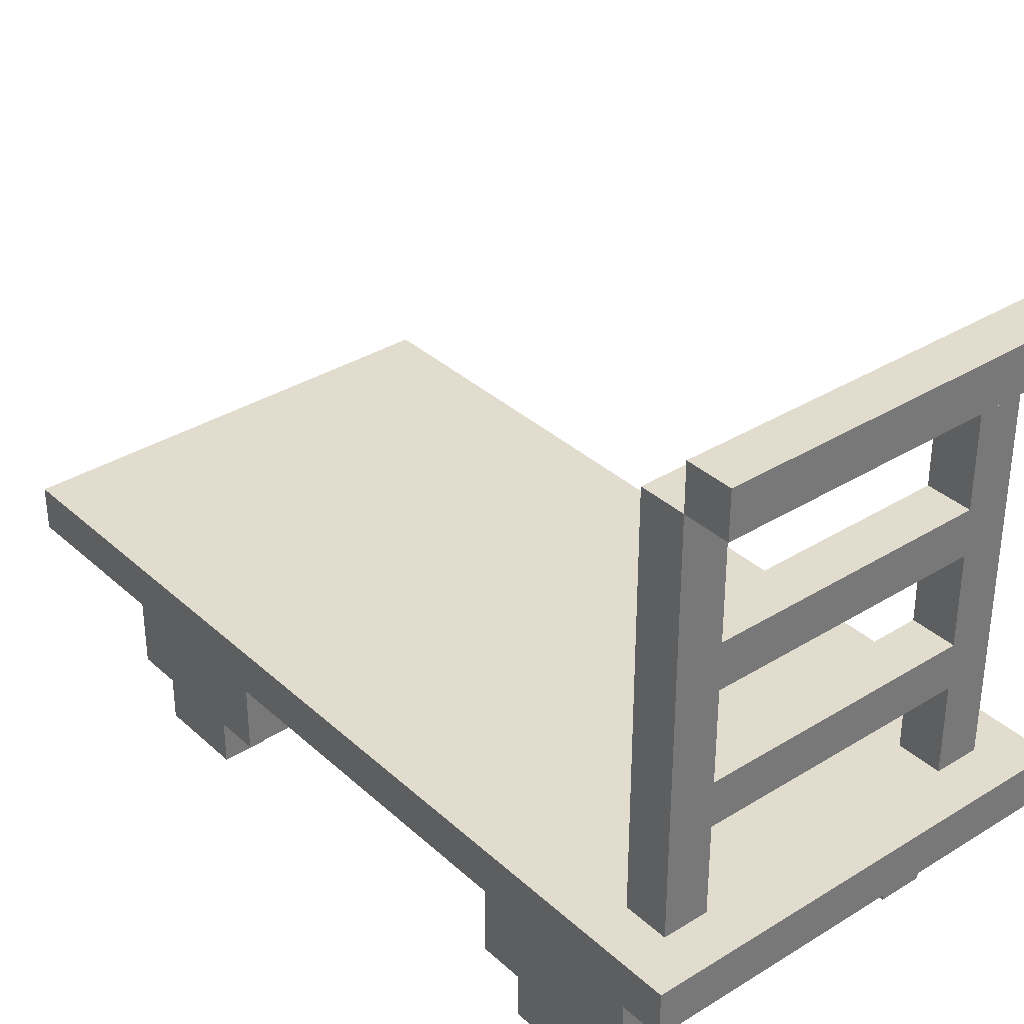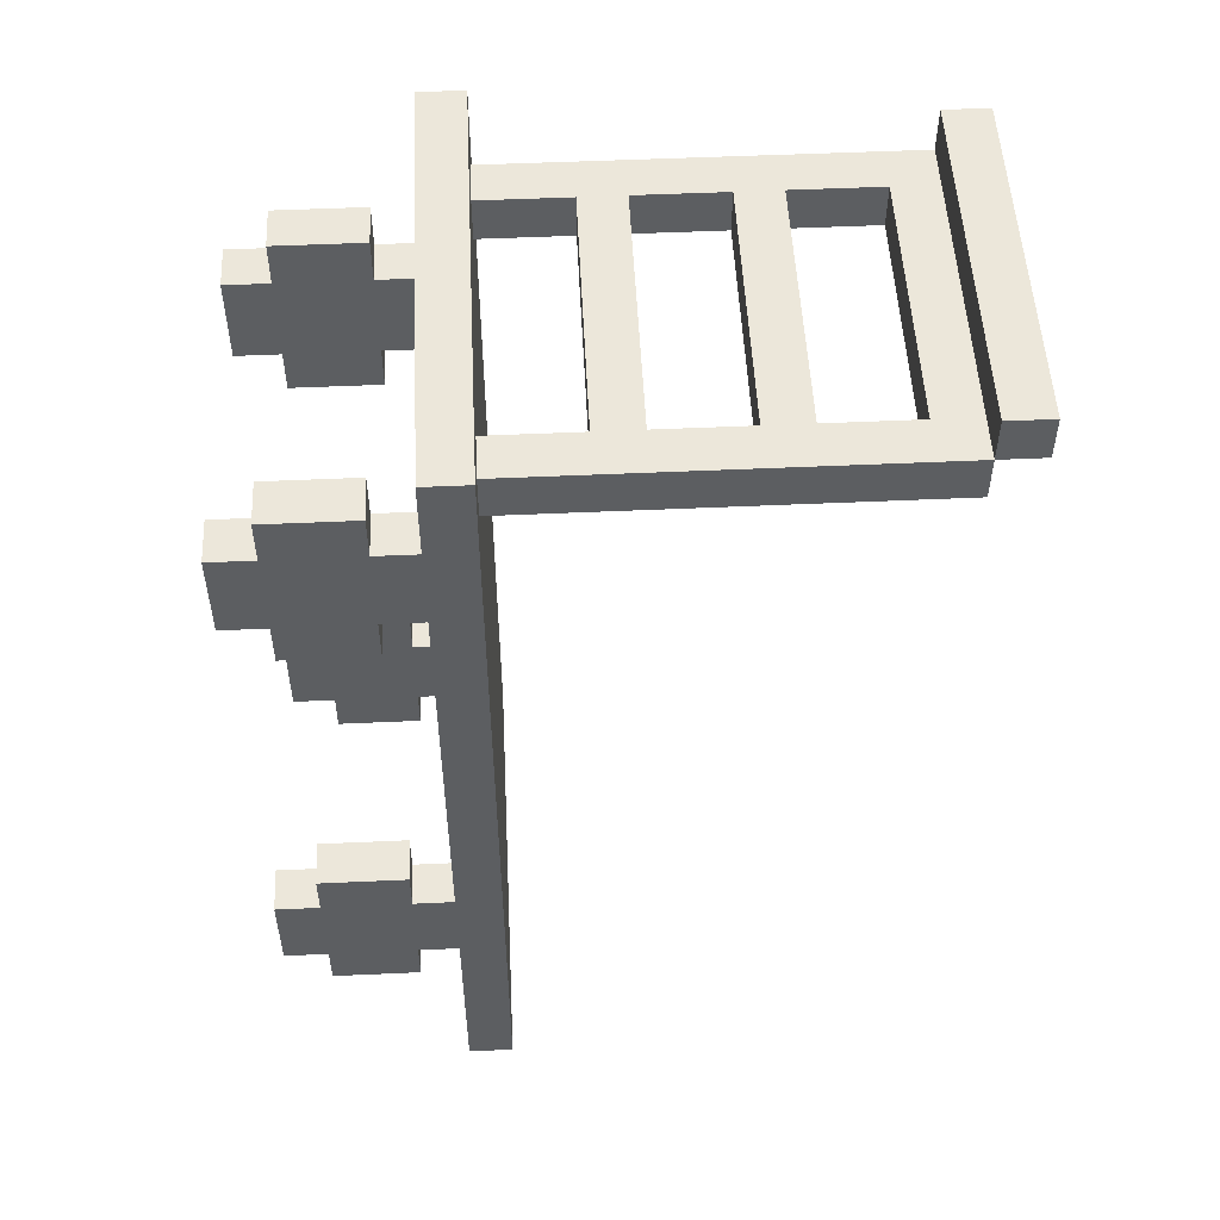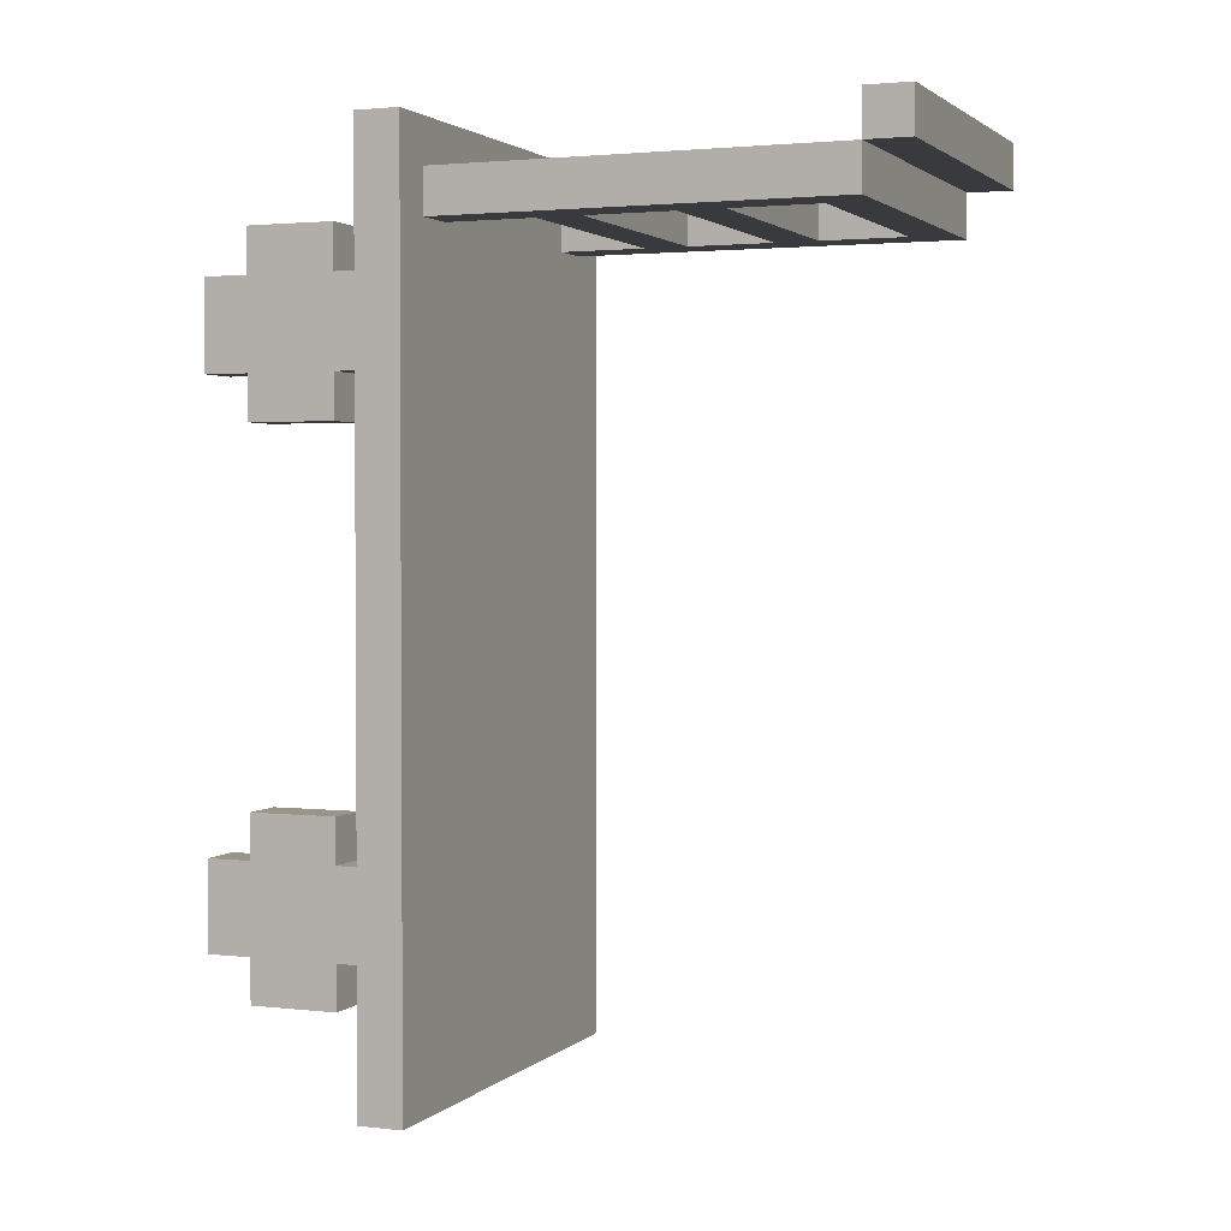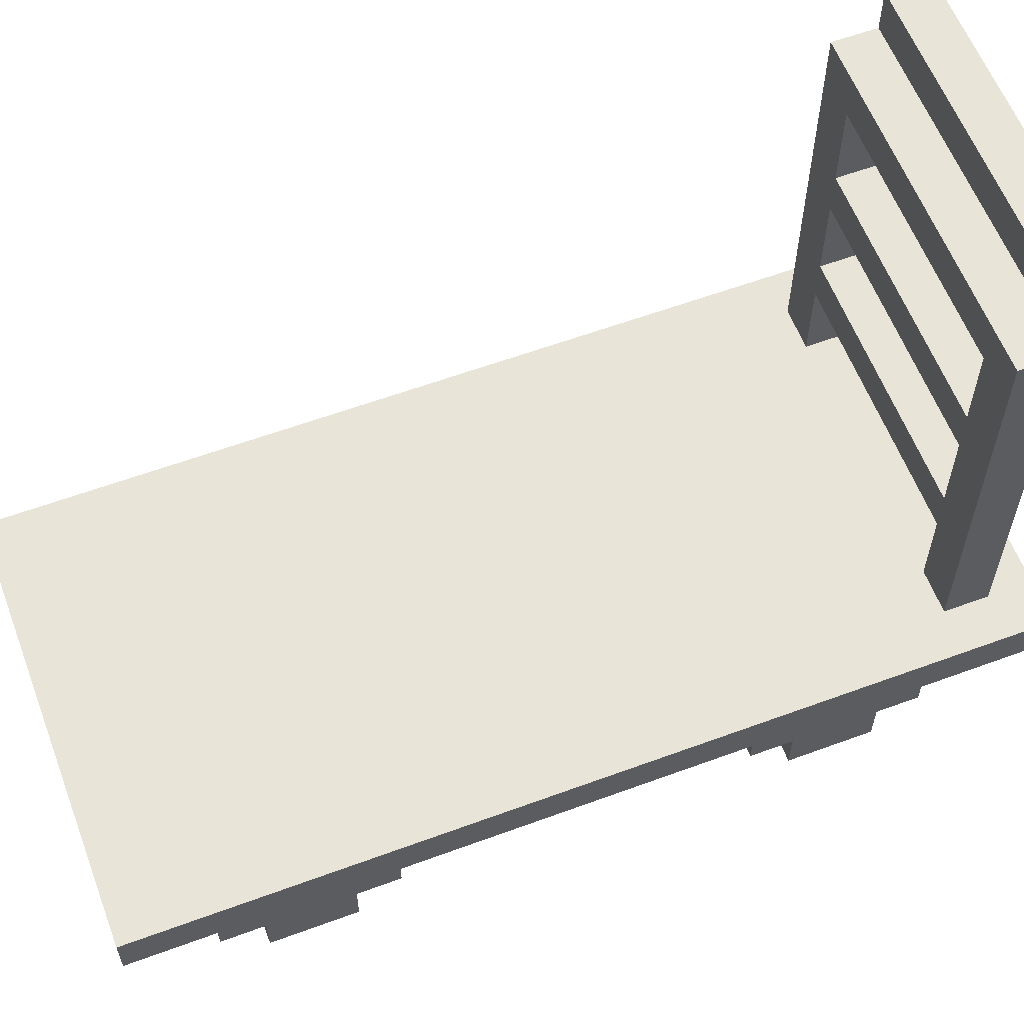
<metadata>
{"format":"obj","ext":"obj","renderer":"f3d","projection":"perspective","resolution":1024,"background":"white","views":[{"elev":34.6,"azim":-39.7,"up":"+Y"},{"elev":52.2,"azim":87.2,"up":"+Z"},{"elev":2.2,"azim":111.9,"up":"+Z"},{"elev":59.8,"azim":-110.7,"up":"+Y"}]}
</metadata>
<code>
o
v -0.5 0.4 1
v -0.5 0.4 -1
v -0.5 0.5 1
v -0.5 0.5 -1
v -0.4 0 0.7
v -0.4 0 0.5
v -0.4 0 -0.5
v -0.4 0 -0.7
v -0.4 0.1 0.8
v -0.4 0.1 0.7
v -0.4 0.1 0.5
v -0.4 0.1 0.4
v -0.4 0.1 -0.4
v -0.4 0.1 -0.5
v -0.4 0.1 -0.7
v -0.4 0.1 -0.8
v -0.4 0.3 0.8
v -0.4 0.3 0.7
v -0.4 0.3 0.5
v -0.4 0.3 0.4
v -0.4 0.3 -0.4
v -0.4 0.3 -0.5
v -0.4 0.3 -0.7
v -0.4 0.3 -0.8
v -0.4 0.4 0.7
v -0.4 0.4 0.5
v -0.4 0.4 -0.5
v -0.4 0.4 -0.7
v -0.4 0.5 0.9
v -0.4 0.5 0.8
v -0.4 1.4 1
v -0.4 1.4 0.9
v -0.4 1.4 0.8
v -0.4 1.5 1
v -0.4 1.5 0.9
v 0.3 0 0.7
v 0.3 0 0.5
v 0.3 0 -0.5
v 0.3 0 -0.7
v 0.3 0.1 0.8
v 0.3 0.1 0.7
v 0.3 0.1 0.5
v 0.3 0.1 0.4
v 0.3 0.1 -0.4
v 0.3 0.1 -0.5
v 0.3 0.1 -0.7
v 0.3 0.1 -0.8
v 0.3 0.3 0.8
v 0.3 0.3 0.7
v 0.3 0.3 0.5
v 0.3 0.3 0.4
v 0.3 0.3 -0.4
v 0.3 0.3 -0.5
v 0.3 0.3 -0.7
v 0.3 0.3 -0.8
v 0.3 0.4 0.7
v 0.3 0.4 0.5
v 0.3 0.4 -0.5
v 0.3 0.4 -0.7
v 0.3 0.5 0.9
v 0.3 0.5 0.8
v 0.3 0.7 0.9
v 0.3 0.7 0.8
v 0.3 0.8 0.9
v 0.3 0.8 0.8
v 0.3 1 0.9
v 0.3 1 0.8
v 0.3 1.1 0.9
v 0.3 1.1 0.8
v 0.3 1.3 0.9
v 0.3 1.3 0.8
v -0.3 0 0.7
v -0.3 0 0.5
v -0.3 0 -0.5
v -0.3 0 -0.7
v -0.3 0.1 0.8
v -0.3 0.1 0.7
v -0.3 0.1 0.5
v -0.3 0.1 0.4
v -0.3 0.1 -0.4
v -0.3 0.1 -0.5
v -0.3 0.1 -0.7
v -0.3 0.1 -0.8
v -0.3 0.3 0.8
v -0.3 0.3 0.7
v -0.3 0.3 0.5
v -0.3 0.3 0.4
v -0.3 0.3 -0.4
v -0.3 0.3 -0.5
v -0.3 0.3 -0.7
v -0.3 0.3 -0.8
v -0.3 0.4 0.7
v -0.3 0.4 0.5
v -0.3 0.4 -0.5
v -0.3 0.4 -0.7
v -0.3 0.5 0.9
v -0.3 0.5 0.8
v -0.3 0.7 0.9
v -0.3 0.7 0.8
v -0.3 0.8 0.9
v -0.3 0.8 0.8
v -0.3 1 0.9
v -0.3 1 0.8
v -0.3 1.1 0.9
v -0.3 1.1 0.8
v -0.3 1.3 0.9
v -0.3 1.3 0.8
v 0.4 0 0.7
v 0.4 0 0.5
v 0.4 0 -0.5
v 0.4 0 -0.7
v 0.4 0.1 0.8
v 0.4 0.1 0.7
v 0.4 0.1 0.5
v 0.4 0.1 0.4
v 0.4 0.1 -0.4
v 0.4 0.1 -0.5
v 0.4 0.1 -0.7
v 0.4 0.1 -0.8
v 0.4 0.3 0.8
v 0.4 0.3 0.7
v 0.4 0.3 0.5
v 0.4 0.3 0.4
v 0.4 0.3 -0.4
v 0.4 0.3 -0.5
v 0.4 0.3 -0.7
v 0.4 0.3 -0.8
v 0.4 0.4 0.7
v 0.4 0.4 0.5
v 0.4 0.4 -0.5
v 0.4 0.4 -0.7
v 0.4 0.5 0.9
v 0.4 0.5 0.8
v 0.4 1.4 1
v 0.4 1.4 0.9
v 0.4 1.4 0.8
v 0.4 1.5 1
v 0.4 1.5 0.9
v 0.5 0.4 1
v 0.5 0.4 -1
v 0.5 0.5 1
v 0.5 0.5 -1
v -0.5 0.4 1
v -0.5 0.5 1
v -0.4 1.4 1
v -0.4 1.5 1
v 0.4 1.4 1
v 0.4 1.5 1
v 0.5 0.4 1
v 0.5 0.5 1
v -0.4 0.5 0.9
v -0.4 1.4 0.9
v -0.3 0.5 0.9
v -0.3 0.7 0.9
v -0.3 0.8 0.9
v -0.3 1 0.9
v -0.3 1.1 0.9
v -0.3 1.3 0.9
v 0.3 0.5 0.9
v 0.3 0.7 0.9
v 0.3 0.8 0.9
v 0.3 1 0.9
v 0.3 1.1 0.9
v 0.3 1.3 0.9
v 0.4 0.5 0.9
v 0.4 1.4 0.9
v -0.4 0.1 0.8
v -0.4 0.3 0.8
v -0.3 0.1 0.8
v -0.3 0.3 0.8
v 0.3 0.1 0.8
v 0.3 0.3 0.8
v 0.4 0.1 0.8
v 0.4 0.3 0.8
v -0.4 0 0.7
v -0.4 0.1 0.7
v -0.4 0.3 0.7
v -0.4 0.4 0.7
v -0.3 0 0.7
v -0.3 0.1 0.7
v -0.3 0.3 0.7
v -0.3 0.4 0.7
v 0.3 0 0.7
v 0.3 0.1 0.7
v 0.3 0.3 0.7
v 0.3 0.4 0.7
v 0.4 0 0.7
v 0.4 0.1 0.7
v 0.4 0.3 0.7
v 0.4 0.4 0.7
v -0.4 0.1 -0.4
v -0.4 0.3 -0.4
v -0.3 0.1 -0.4
v -0.3 0.3 -0.4
v 0.3 0.1 -0.4
v 0.3 0.3 -0.4
v 0.4 0.1 -0.4
v 0.4 0.3 -0.4
v -0.4 0 -0.5
v -0.4 0.1 -0.5
v -0.4 0.3 -0.5
v -0.4 0.4 -0.5
v -0.3 0 -0.5
v -0.3 0.1 -0.5
v -0.3 0.3 -0.5
v -0.3 0.4 -0.5
v 0.3 0 -0.5
v 0.3 0.1 -0.5
v 0.3 0.3 -0.5
v 0.3 0.4 -0.5
v 0.4 0 -0.5
v 0.4 0.1 -0.5
v 0.4 0.3 -0.5
v 0.4 0.4 -0.5
v -0.4 1.4 0.9
v -0.4 1.5 0.9
v 0.4 1.4 0.9
v 0.4 1.5 0.9
v -0.4 0.5 0.8
v -0.4 1.4 0.8
v -0.3 0.5 0.8
v -0.3 0.7 0.8
v -0.3 0.8 0.8
v -0.3 1 0.8
v -0.3 1.1 0.8
v -0.3 1.3 0.8
v 0.3 0.5 0.8
v 0.3 0.7 0.8
v 0.3 0.8 0.8
v 0.3 1 0.8
v 0.3 1.1 0.8
v 0.3 1.3 0.8
v 0.4 0.5 0.8
v 0.4 1.4 0.8
v -0.4 0 0.5
v -0.4 0.1 0.5
v -0.4 0.3 0.5
v -0.4 0.4 0.5
v -0.3 0 0.5
v -0.3 0.1 0.5
v -0.3 0.3 0.5
v -0.3 0.4 0.5
v 0.3 0 0.5
v 0.3 0.1 0.5
v 0.3 0.3 0.5
v 0.3 0.4 0.5
v 0.4 0 0.5
v 0.4 0.1 0.5
v 0.4 0.3 0.5
v 0.4 0.4 0.5
v -0.4 0.1 0.4
v -0.4 0.3 0.4
v -0.3 0.1 0.4
v -0.3 0.3 0.4
v 0.3 0.1 0.4
v 0.3 0.3 0.4
v 0.4 0.1 0.4
v 0.4 0.3 0.4
v -0.4 0 -0.7
v -0.4 0.1 -0.7
v -0.4 0.3 -0.7
v -0.4 0.4 -0.7
v -0.3 0 -0.7
v -0.3 0.1 -0.7
v -0.3 0.3 -0.7
v -0.3 0.4 -0.7
v 0.3 0 -0.7
v 0.3 0.1 -0.7
v 0.3 0.3 -0.7
v 0.3 0.4 -0.7
v 0.4 0 -0.7
v 0.4 0.1 -0.7
v 0.4 0.3 -0.7
v 0.4 0.4 -0.7
v -0.4 0.1 -0.8
v -0.4 0.3 -0.8
v -0.3 0.1 -0.8
v -0.3 0.3 -0.8
v 0.3 0.1 -0.8
v 0.3 0.3 -0.8
v 0.4 0.1 -0.8
v 0.4 0.3 -0.8
v -0.5 0.4 -1
v -0.5 0.5 -1
v 0.5 0.4 -1
v 0.5 0.5 -1
v -0.4 0 0.7
v -0.3 0 0.7
v 0.3 0 0.7
v 0.4 0 0.7
v -0.4 0 0.5
v -0.3 0 0.5
v 0.3 0 0.5
v 0.4 0 0.5
v -0.4 0 -0.5
v -0.3 0 -0.5
v 0.3 0 -0.5
v 0.4 0 -0.5
v -0.4 0 -0.7
v -0.3 0 -0.7
v 0.3 0 -0.7
v 0.4 0 -0.7
v -0.4 0.1 0.8
v -0.3 0.1 0.8
v 0.3 0.1 0.8
v 0.4 0.1 0.8
v -0.4 0.1 0.7
v -0.3 0.1 0.7
v 0.3 0.1 0.7
v 0.4 0.1 0.7
v -0.4 0.1 0.5
v -0.3 0.1 0.5
v 0.3 0.1 0.5
v 0.4 0.1 0.5
v -0.4 0.1 0.4
v -0.3 0.1 0.4
v 0.3 0.1 0.4
v 0.4 0.1 0.4
v -0.4 0.1 -0.4
v -0.3 0.1 -0.4
v 0.3 0.1 -0.4
v 0.4 0.1 -0.4
v -0.4 0.1 -0.5
v -0.3 0.1 -0.5
v 0.3 0.1 -0.5
v 0.4 0.1 -0.5
v -0.4 0.1 -0.7
v -0.3 0.1 -0.7
v 0.3 0.1 -0.7
v 0.4 0.1 -0.7
v -0.4 0.1 -0.8
v -0.3 0.1 -0.8
v 0.3 0.1 -0.8
v 0.4 0.1 -0.8
v -0.5 0.4 1
v 0.5 0.4 1
v -0.4 0.4 0.7
v -0.3 0.4 0.7
v 0.3 0.4 0.7
v 0.4 0.4 0.7
v -0.4 0.4 0.5
v -0.3 0.4 0.5
v 0.3 0.4 0.5
v 0.4 0.4 0.5
v -0.4 0.4 -0.5
v -0.3 0.4 -0.5
v 0.3 0.4 -0.5
v 0.4 0.4 -0.5
v -0.4 0.4 -0.7
v -0.3 0.4 -0.7
v 0.3 0.4 -0.7
v 0.4 0.4 -0.7
v -0.5 0.4 -1
v 0.5 0.4 -1
v -0.3 0.7 0.9
v 0.3 0.7 0.9
v -0.3 0.7 0.8
v 0.3 0.7 0.8
v -0.3 1 0.9
v 0.3 1 0.9
v -0.3 1 0.8
v 0.3 1 0.8
v -0.3 1.3 0.9
v 0.3 1.3 0.9
v -0.3 1.3 0.8
v 0.3 1.3 0.8
v -0.4 1.4 1
v 0.4 1.4 1
v -0.4 1.4 0.9
v 0.4 1.4 0.9
v -0.4 0.3 0.8
v -0.3 0.3 0.8
v 0.3 0.3 0.8
v 0.4 0.3 0.8
v -0.4 0.3 0.7
v -0.3 0.3 0.7
v 0.3 0.3 0.7
v 0.4 0.3 0.7
v -0.4 0.3 0.5
v -0.3 0.3 0.5
v 0.3 0.3 0.5
v 0.4 0.3 0.5
v -0.4 0.3 0.4
v -0.3 0.3 0.4
v 0.3 0.3 0.4
v 0.4 0.3 0.4
v -0.4 0.3 -0.4
v -0.3 0.3 -0.4
v 0.3 0.3 -0.4
v 0.4 0.3 -0.4
v -0.4 0.3 -0.5
v -0.3 0.3 -0.5
v 0.3 0.3 -0.5
v 0.4 0.3 -0.5
v -0.4 0.3 -0.7
v -0.3 0.3 -0.7
v 0.3 0.3 -0.7
v 0.4 0.3 -0.7
v -0.4 0.3 -0.8
v -0.3 0.3 -0.8
v 0.3 0.3 -0.8
v 0.4 0.3 -0.8
v -0.5 0.5 1
v 0.5 0.5 1
v -0.4 0.5 0.9
v -0.3 0.5 0.9
v 0.3 0.5 0.9
v 0.4 0.5 0.9
v -0.4 0.5 0.8
v -0.3 0.5 0.8
v 0.3 0.5 0.8
v 0.4 0.5 0.8
v -0.5 0.5 -1
v 0.5 0.5 -1
v -0.3 0.8 0.9
v 0.3 0.8 0.9
v -0.3 0.8 0.8
v 0.3 0.8 0.8
v -0.3 1.1 0.9
v 0.3 1.1 0.9
v -0.3 1.1 0.8
v 0.3 1.1 0.8
v -0.4 1.4 0.9
v 0.4 1.4 0.9
v -0.4 1.4 0.8
v 0.4 1.4 0.8
v -0.4 1.5 1
v 0.4 1.5 1
v -0.4 1.5 0.9
v 0.4 1.5 0.9
f 3 2 1
f 4 2 3
f 10 6 5
f 11 6 10
f 14 8 7
f 15 8 14
f 17 10 9
f 18 11 10
f 18 10 17
f 19 12 11
f 19 11 18
f 20 12 19
f 21 14 13
f 22 15 14
f 22 14 21
f 23 16 15
f 23 15 22
f 24 16 23
f 25 19 18
f 26 19 25
f 27 23 22
f 28 23 27
f 32 30 29
f 33 30 32
f 34 32 31
f 35 32 34
f 41 37 36
f 42 37 41
f 45 39 38
f 46 39 45
f 48 41 40
f 49 42 41
f 49 41 48
f 50 43 42
f 50 42 49
f 51 43 50
f 52 45 44
f 53 46 45
f 53 45 52
f 54 47 46
f 54 46 53
f 55 47 54
f 56 50 49
f 57 50 56
f 58 54 53
f 59 54 58
f 62 61 60
f 63 61 62
f 66 65 64
f 67 65 66
f 70 69 68
f 71 69 70
f 72 73 77
f 77 73 78
f 74 75 81
f 81 75 82
f 76 77 84
f 77 78 85
f 84 77 85
f 78 79 86
f 85 78 86
f 86 79 87
f 80 81 88
f 81 82 89
f 88 81 89
f 82 83 90
f 89 82 90
f 90 83 91
f 85 86 92
f 92 86 93
f 89 90 94
f 94 90 95
f 96 97 98
f 98 97 99
f 100 101 102
f 102 101 103
f 104 105 106
f 106 105 107
f 108 109 113
f 113 109 114
f 110 111 117
f 117 111 118
f 112 113 120
f 113 114 121
f 120 113 121
f 114 115 122
f 121 114 122
f 122 115 123
f 116 117 124
f 117 118 125
f 124 117 125
f 118 119 126
f 125 118 126
f 126 119 127
f 121 122 128
f 128 122 129
f 125 126 130
f 130 126 131
f 132 133 135
f 135 133 136
f 134 135 137
f 137 135 138
f 139 140 141
f 141 140 142
f 147 146 145
f 148 146 147
f 149 144 143
f 150 144 149
f 153 152 151
f 154 152 153
f 155 152 154
f 156 152 155
f 157 152 156
f 158 152 157
f 160 155 154
f 161 155 160
f 162 157 156
f 163 157 162
f 164 152 158
f 165 163 162
f 165 164 163
f 165 161 160
f 165 160 159
f 165 162 161
f 166 152 164
f 166 164 165
f 169 168 167
f 170 168 169
f 173 172 171
f 174 172 173
f 179 176 175
f 180 176 179
f 181 178 177
f 182 178 181
f 187 184 183
f 188 184 187
f 189 186 185
f 190 186 189
f 193 192 191
f 194 192 193
f 197 196 195
f 198 196 197
f 203 200 199
f 204 200 203
f 205 202 201
f 206 202 205
f 211 208 207
f 212 208 211
f 213 210 209
f 214 210 213
f 215 216 217
f 217 216 218
f 219 220 221
f 221 220 222
f 222 220 223
f 223 220 224
f 224 220 225
f 225 220 226
f 222 223 228
f 228 223 229
f 224 225 230
f 230 225 231
f 226 220 232
f 230 231 233
f 231 232 233
f 228 229 233
f 227 228 233
f 229 230 233
f 232 220 234
f 233 232 234
f 235 236 239
f 239 236 240
f 237 238 241
f 241 238 242
f 243 244 247
f 247 244 248
f 245 246 249
f 249 246 250
f 251 252 253
f 253 252 254
f 255 256 257
f 257 256 258
f 259 260 263
f 263 260 264
f 261 262 265
f 265 262 266
f 267 268 271
f 271 268 272
f 269 270 273
f 273 270 274
f 275 276 277
f 277 276 278
f 279 280 281
f 281 280 282
f 283 284 285
f 285 284 286
f 291 288 287
f 292 288 291
f 293 290 289
f 294 290 293
f 299 296 295
f 300 296 299
f 301 298 297
f 302 298 301
f 307 304 303
f 308 304 307
f 309 306 305
f 310 306 309
f 315 312 311
f 316 312 315
f 317 314 313
f 318 314 317
f 323 320 319
f 324 320 323
f 325 322 321
f 326 322 325
f 331 328 327
f 332 328 331
f 333 330 329
f 334 330 333
f 337 336 335
f 338 336 337
f 339 336 338
f 340 336 339
f 341 337 335
f 342 339 338
f 343 339 342
f 344 336 340
f 345 343 342
f 345 344 343
f 345 341 335
f 345 342 341
f 346 344 345
f 347 344 346
f 348 336 344
f 348 344 347
f 349 345 335
f 350 347 346
f 351 347 350
f 352 336 348
f 353 349 335
f 353 352 351
f 353 351 350
f 353 350 349
f 354 336 352
f 354 352 353
f 357 356 355
f 358 356 357
f 361 360 359
f 362 360 361
f 365 364 363
f 366 364 365
f 369 368 367
f 370 368 369
f 371 372 375
f 375 372 376
f 373 374 377
f 377 374 378
f 379 380 383
f 383 380 384
f 381 382 385
f 385 382 386
f 387 388 391
f 391 388 392
f 389 390 393
f 393 390 394
f 395 396 399
f 399 396 400
f 397 398 401
f 401 398 402
f 403 404 405
f 405 404 406
f 406 404 407
f 407 404 408
f 403 405 409
f 406 407 410
f 410 407 411
f 408 404 412
f 410 411 413
f 411 412 413
f 403 409 413
f 409 410 413
f 412 404 414
f 413 412 414
f 415 416 417
f 417 416 418
f 419 420 421
f 421 420 422
f 423 424 425
f 425 424 426
f 427 428 429
f 429 428 430

</code>
